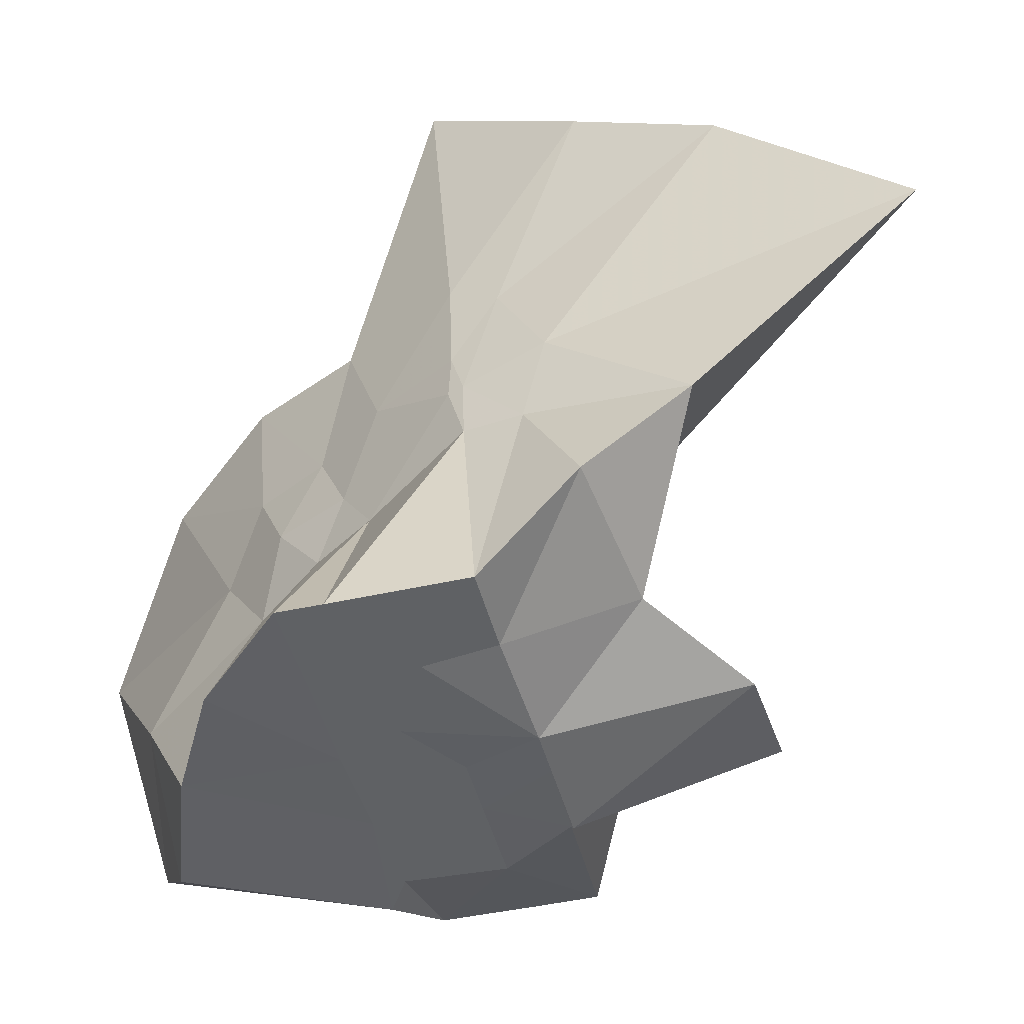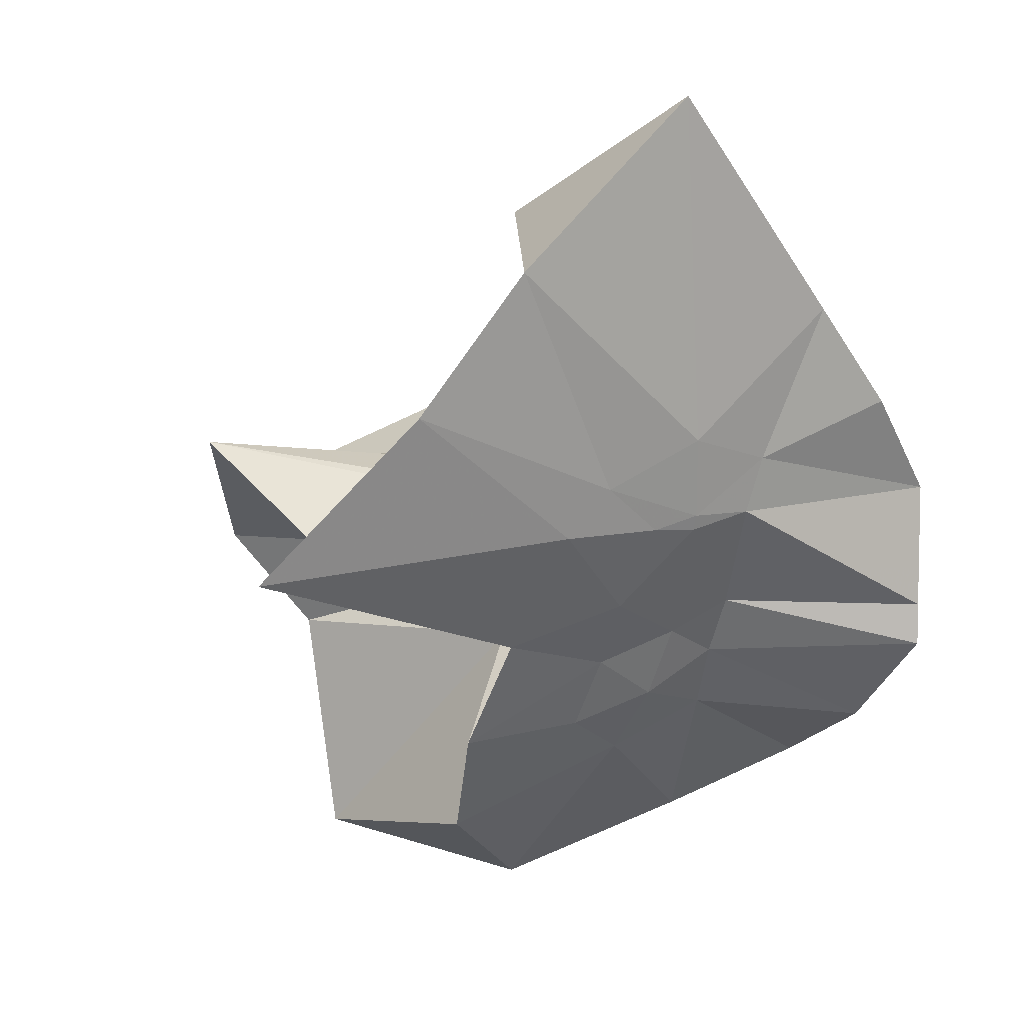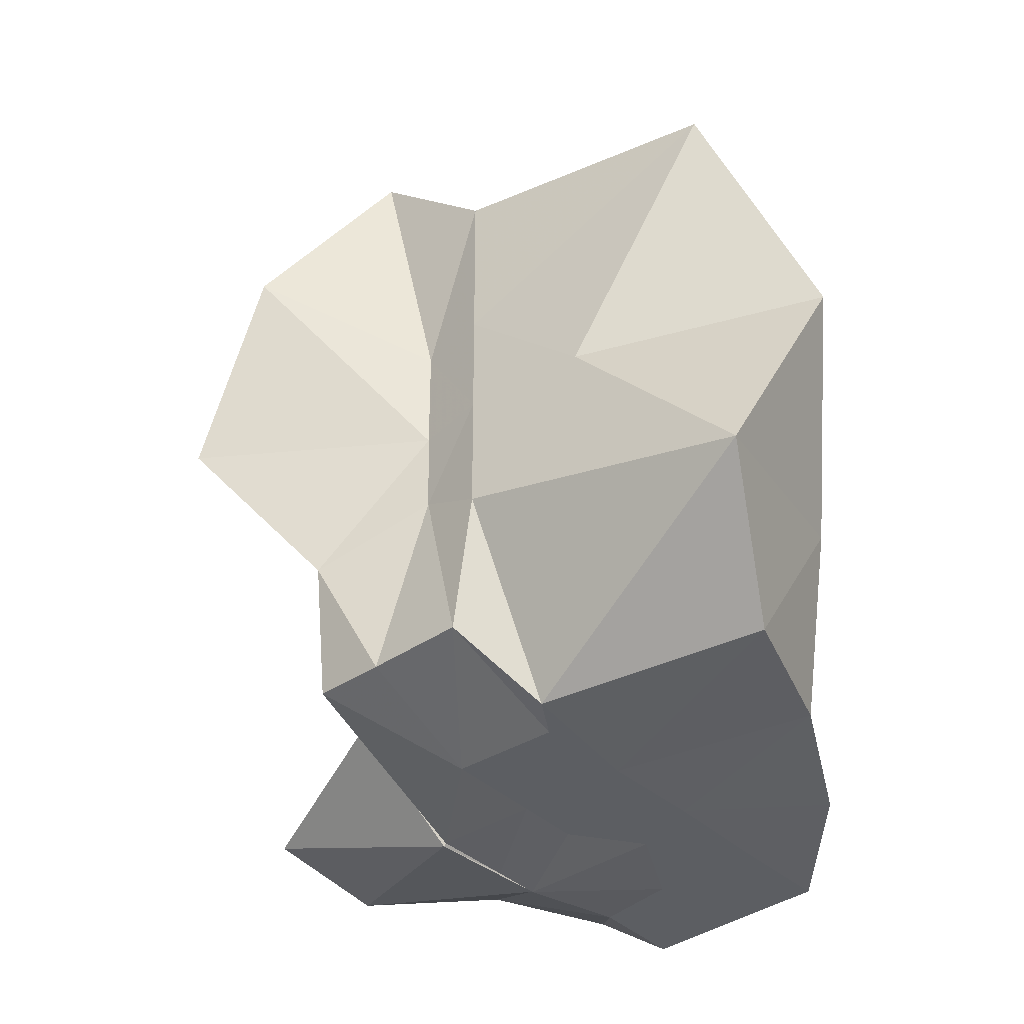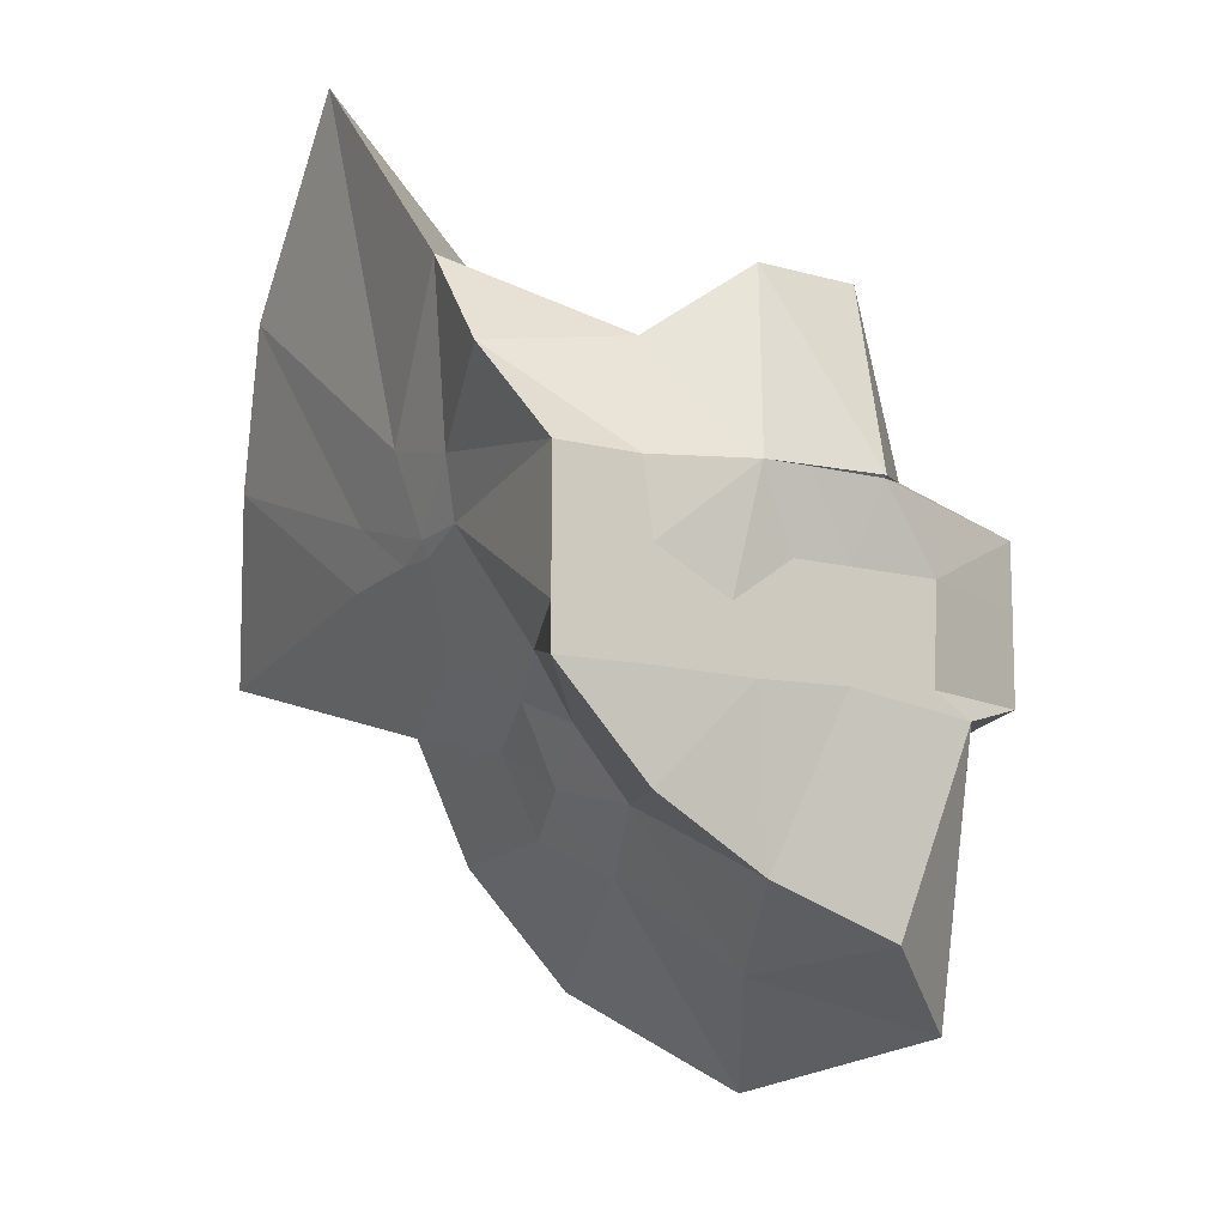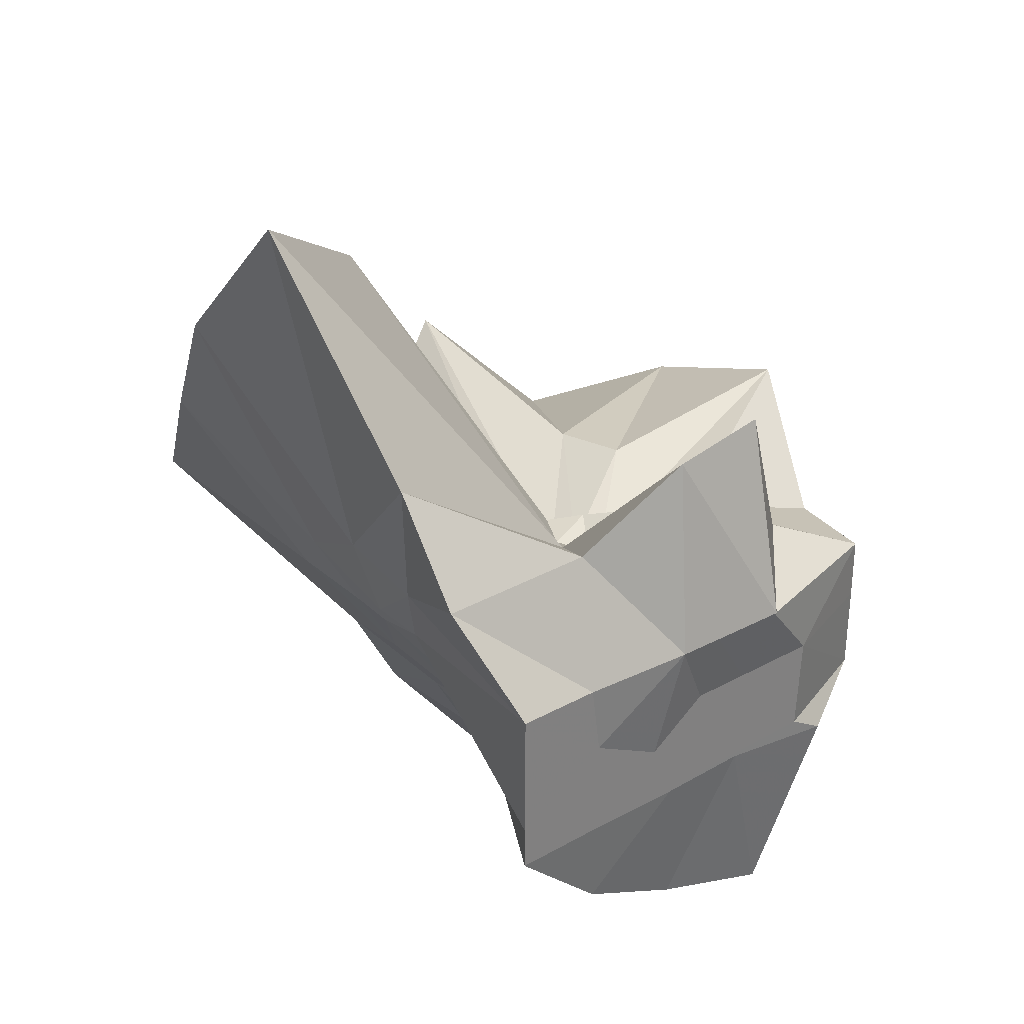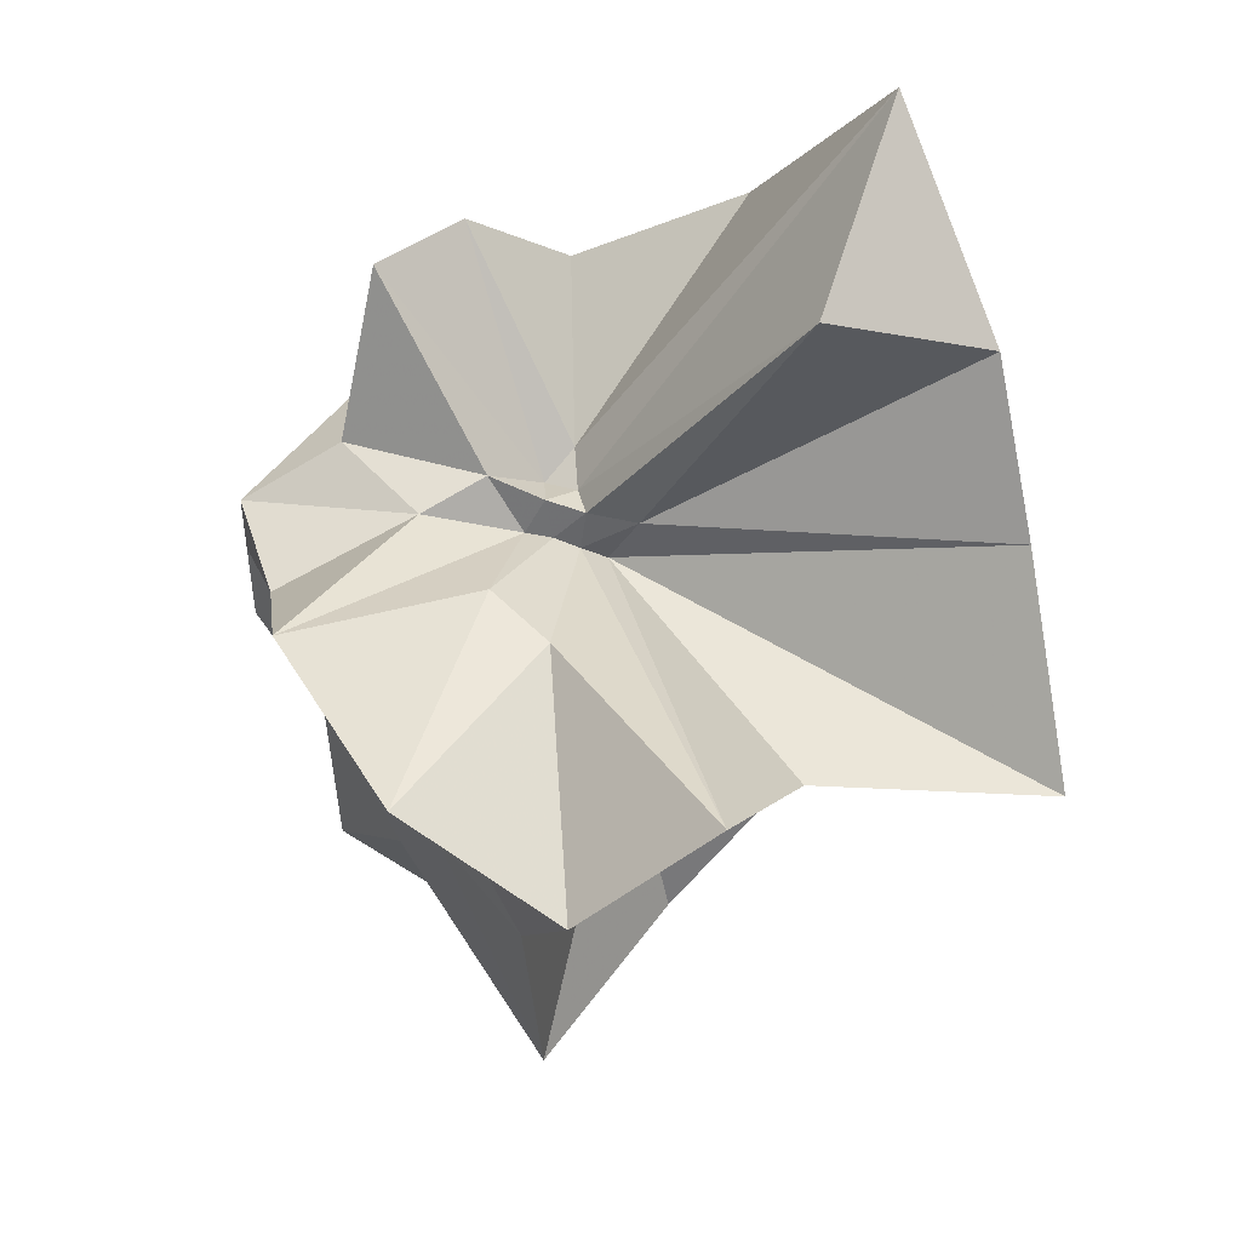
<metadata>
{"format":"obj","ext":"obj","renderer":"f3d","projection":"perspective","resolution":1024,"background":"white","views":[{"elev":-46.6,"azim":104.3,"up":"+Z"},{"elev":6.8,"azim":63.4,"up":"+Y"},{"elev":-38.0,"azim":-49.3,"up":"+Z"},{"elev":-13.0,"azim":149.5,"up":"+Y"},{"elev":31.0,"azim":141.8,"up":"+Y"},{"elev":45.4,"azim":-35.0,"up":"+Y"}]}
</metadata>
<code>
v -0.6097 -0.08319 0.2683
v -0.601 -0.08236 -0.3569
v -0.3938 -0.04584 -0.02733
v -0.3804 0.002413 0.03664
v -0.3255 0.234 0.1668
v -0.484 0.2959 0.0981
v -0.615 -0.001675 -0.08055
v -0.6428 -0.03339 -0.09751
v -0.7597 0.01587 -0.03074
v -0.9735 -0.008617 0.1311
v -0.8664 -0.1374 0.03034
v -0.8745 -0.2 0.03533
v -0.8418 -0.4463 0.1669
v -0.6369 -0.4137 0.09706
v -0.5457 -0.2856 -0.01091
v -0.5007 -0.2082 -0.01934
v -0.4487 -0.1361 -0.01456
v -0.3882 -0.03201 -0.07525
v -0.3652 0.05233 -0.06256
v -0.3127 0.4131 -0.01492
v -0.5998 -0.007183 -0.1172
v -0.6435 0.008572 -0.1097
v -0.6636 -0.03073 -0.1175
v -0.9772 0.06133 -0.05397
v -0.8666 -0.1373 -0.06936
v -0.8745 -0.2 -0.06427
v -0.8615 -0.3123 -0.06146
v -0.7518 -0.5133 -0.0318
v -0.584 -0.3272 -0.08411
v -0.5184 -0.2521 -0.09177
v -0.4784 -0.1751 -0.09909
v -0.3947 -0.04833 -0.07506
v -0.3727 0.02943 -0.1496
v -0.3334 0.1923 -0.1996
v -0.5783 0.01193 -0.1537
v -0.6185 -0.01126 -0.1488
v -0.6793 0.02391 -0.1573
v -0.7542 0.006165 -0.1656
v -0.9068 -0.03942 -0.1973
v -0.865 -0.1373 -0.1451
v -0.8745 -0.2 -0.1765
v -0.8427 -0.47 -0.2282
v -0.6482 -0.4225 -0.2007
v -0.5469 -0.2742 -0.1746
v -0.498 -0.2042 -0.1603
v -0.4586 -0.1407 -0.158
v -0.3882 -0.03068 -0.1392
v -0.3333 0.0902 -0.2784
v -0.4794 0.1119 -0.3032
v -0.588 0.1913 -0.3276
v -0.7034 0.1967 -0.3109
v -0.7725 0.02745 -0.2784
v -0.8745 -0.02098 -0.3098
v -0.8745 -0.08722 -0.3098
v -0.8746 -0.1791 -0.309
v -0.7865 -0.2063 -0.3569
v -0.7221 -0.4035 -0.3333
v -0.5871 -0.3557 -0.3333
v -0.4668 -0.2911 -0.3453
v -0.3643 -0.1916 -0.3569
v -0.3647 -0.1465 -0.3569
v -0.3647 -0.01177 -0.3569
v -0.3961 -0.04957 0.07801
v -0.3571 0.08801 0.2692
v -0.5808 -0.001724 -0.03844
v -0.6228 -0.04414 -0.07937
v -0.7467 0.005735 0.05196
v -0.8823 -0.09011 0.2784
v -0.8745 -0.2 0.1866
v -0.6487 -0.1947 0.02965
v -0.5442 -0.2957 0.1263
v -0.4764 -0.1773 0.1064
v -0.4217 -0.08117 0.4189
v -0.599 -0.05992 -0.06614
v -0.7637 0.03585 0.35
v -0.6394 -0.1021 -0.04428
v -0.6056 -0.08416 -0.1372
v -0.4513 -0.01177 -0.3569
v -0.5616 -0.003918 -0.3726
v -0.6863 -0.001623 -0.3773
v -0.6863 -0.003856 -0.3746
v -0.7527 -0.08236 -0.3569
v -0.7474 -0.1821 -0.3569
v -0.6572 -0.1881 -0.3569
v -0.5629 -0.1911 -0.3569
v -0.4595 -0.1903 -0.3569
v -0.4613 -0.0861 -0.3569
v -0.5608 -0.003918 -0.3726
v -0.608 -0.003451 -0.3725
v -0.6614 -0.08236 -0.3569
v -0.6291 -0.1845 -0.3569
v -0.5386 -0.1273 -0.3569
f 3 18 4
f 4 18 19
f 4 19 5
f 5 19 20
f 5 20 6
f 6 20 21
f 6 21 7
f 7 21 22
f 7 22 8
f 8 22 23
f 8 23 9
f 9 23 24
f 9 24 10
f 10 24 25
f 10 25 11
f 11 25 26
f 11 26 12
f 12 26 27
f 12 27 13
f 13 27 28
f 13 28 14
f 14 28 29
f 14 29 15
f 15 29 30
f 15 30 16
f 16 30 31
f 16 31 17
f 17 31 32
f 17 32 3
f 3 32 18
f 18 33 19
f 19 33 34
f 19 34 20
f 20 34 35
f 20 35 21
f 21 35 36
f 21 36 22
f 22 36 37
f 22 37 23
f 23 37 38
f 23 38 24
f 24 38 39
f 24 39 25
f 25 39 40
f 25 40 26
f 26 40 41
f 26 41 27
f 27 41 42
f 27 42 28
f 28 42 43
f 28 43 29
f 29 43 44
f 29 44 30
f 30 44 45
f 30 45 31
f 31 45 46
f 31 46 32
f 32 46 47
f 32 47 18
f 18 47 33
f 33 48 34
f 34 48 49
f 34 49 35
f 35 49 50
f 35 50 36
f 36 50 51
f 36 51 37
f 37 51 52
f 37 52 38
f 38 52 53
f 38 53 39
f 39 53 54
f 39 54 40
f 40 54 55
f 40 55 41
f 41 55 56
f 41 56 42
f 42 56 57
f 42 57 43
f 43 57 58
f 43 58 44
f 44 58 59
f 44 59 45
f 45 59 60
f 45 60 46
f 46 60 61
f 46 61 47
f 47 61 62
f 47 62 33
f 33 62 48
f 63 64 73
f 64 74 73
f 64 65 74
f 65 66 74
f 66 75 74
f 66 67 75
f 67 68 75
f 68 76 75
f 68 69 76
f 69 70 76
f 70 77 76
f 70 71 77
f 71 72 77
f 72 73 77
f 72 63 73
f 78 88 79
f 79 88 89
f 79 89 80
f 80 89 81
f 81 89 90
f 81 90 82
f 82 90 83
f 83 90 91
f 83 91 84
f 84 91 85
f 85 91 92
f 85 92 86
f 86 92 87
f 87 92 88
f 87 88 78
f 3 4 63
f 63 4 64
f 4 5 64
f 64 5 65
f 5 6 65
f 6 7 65
f 65 7 66
f 7 8 66
f 66 8 67
f 8 9 67
f 9 10 67
f 67 10 68
f 10 11 68
f 68 11 69
f 11 12 69
f 12 13 69
f 69 13 70
f 13 14 70
f 70 14 71
f 14 15 71
f 15 16 71
f 71 16 72
f 16 17 72
f 72 17 63
f 17 3 63
f 48 78 49
f 49 78 79
f 49 79 50
f 50 79 80
f 50 80 51
f 51 80 52
f 52 80 81
f 52 81 53
f 53 81 82
f 53 82 54
f 54 82 55
f 55 82 83
f 55 83 56
f 56 83 84
f 56 84 57
f 57 84 58
f 58 84 85
f 58 85 59
f 59 85 86
f 59 86 60
f 60 86 61
f 61 86 87
f 61 87 62
f 62 87 78
f 62 78 48
f 73 74 1
f 74 75 1
f 75 76 1
f 76 77 1
f 77 73 1
f 89 88 2
f 90 89 2
f 91 90 2
f 92 91 2
f 88 92 2

</code>
